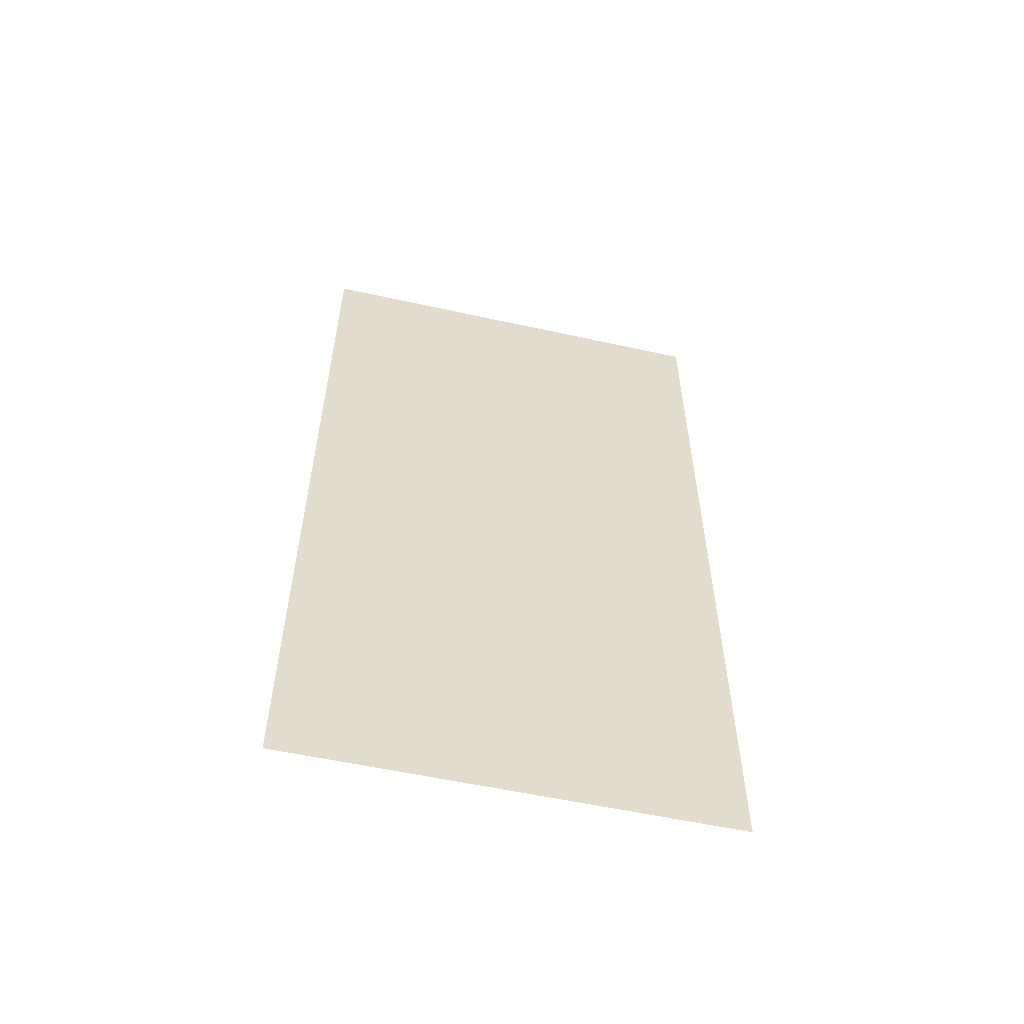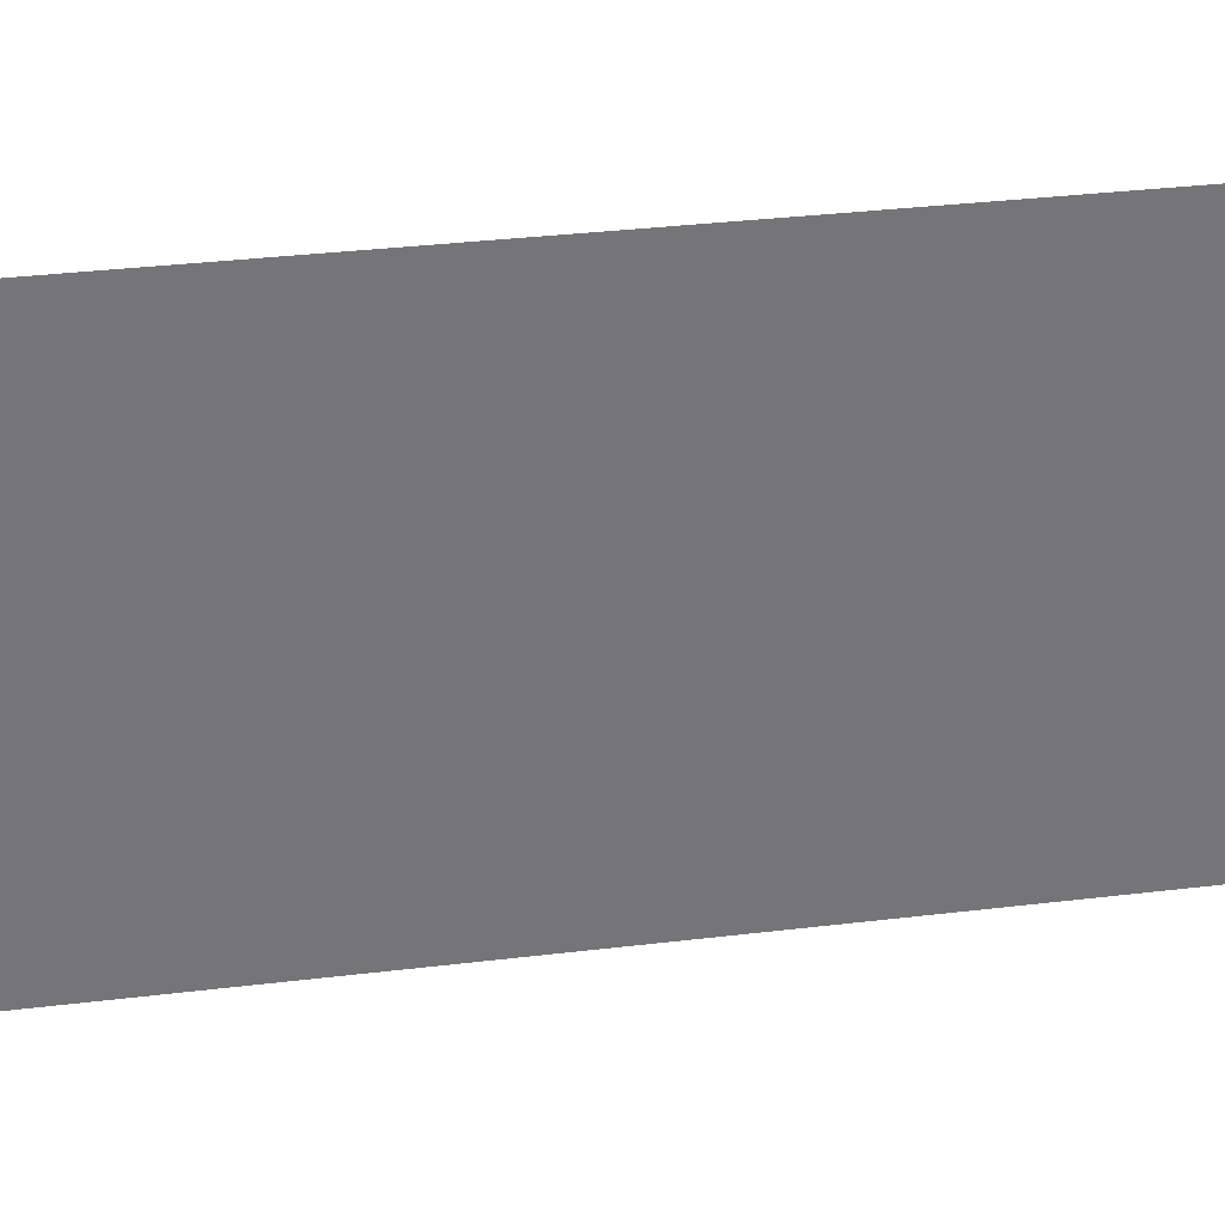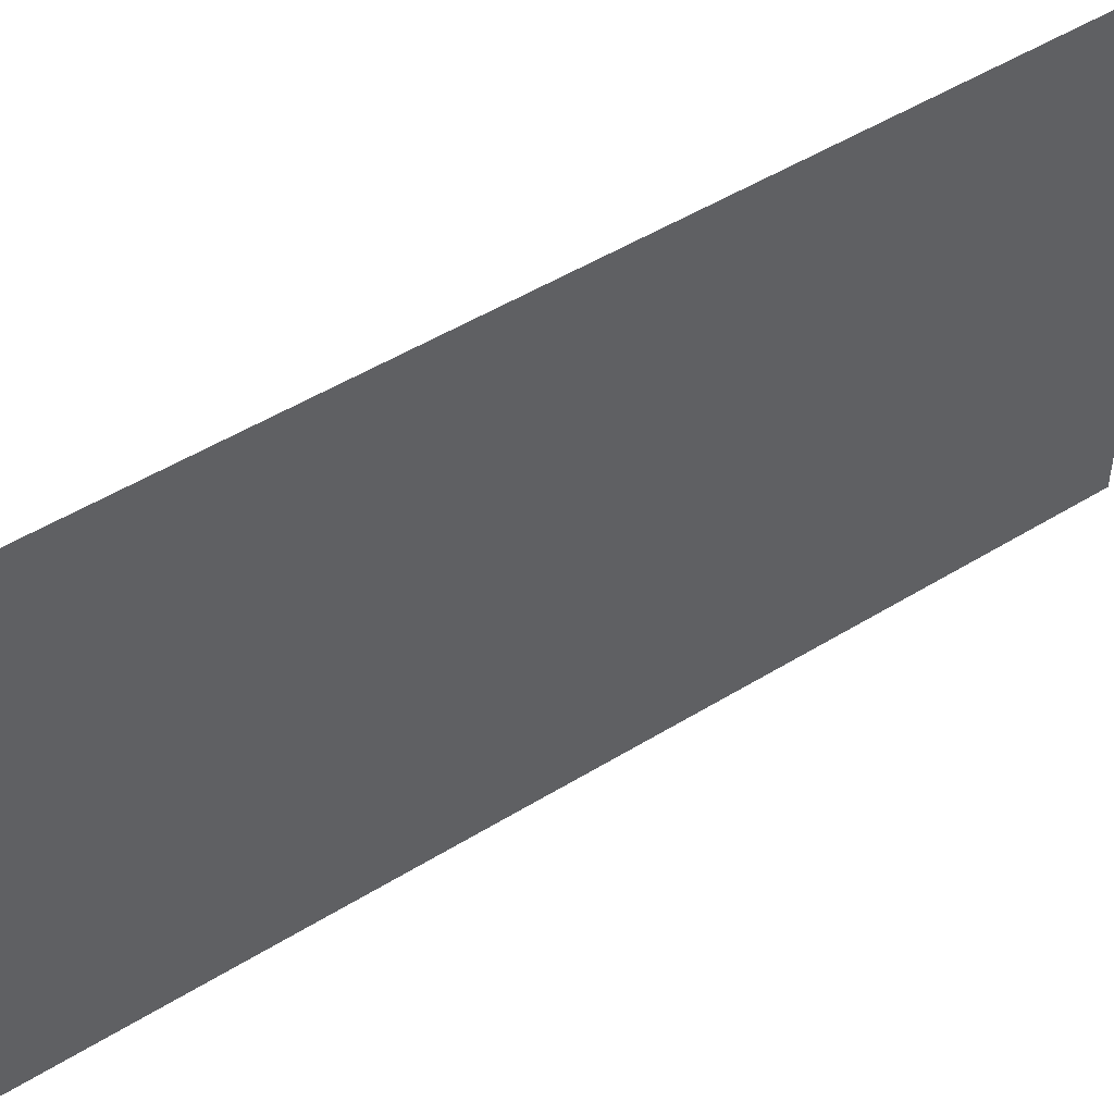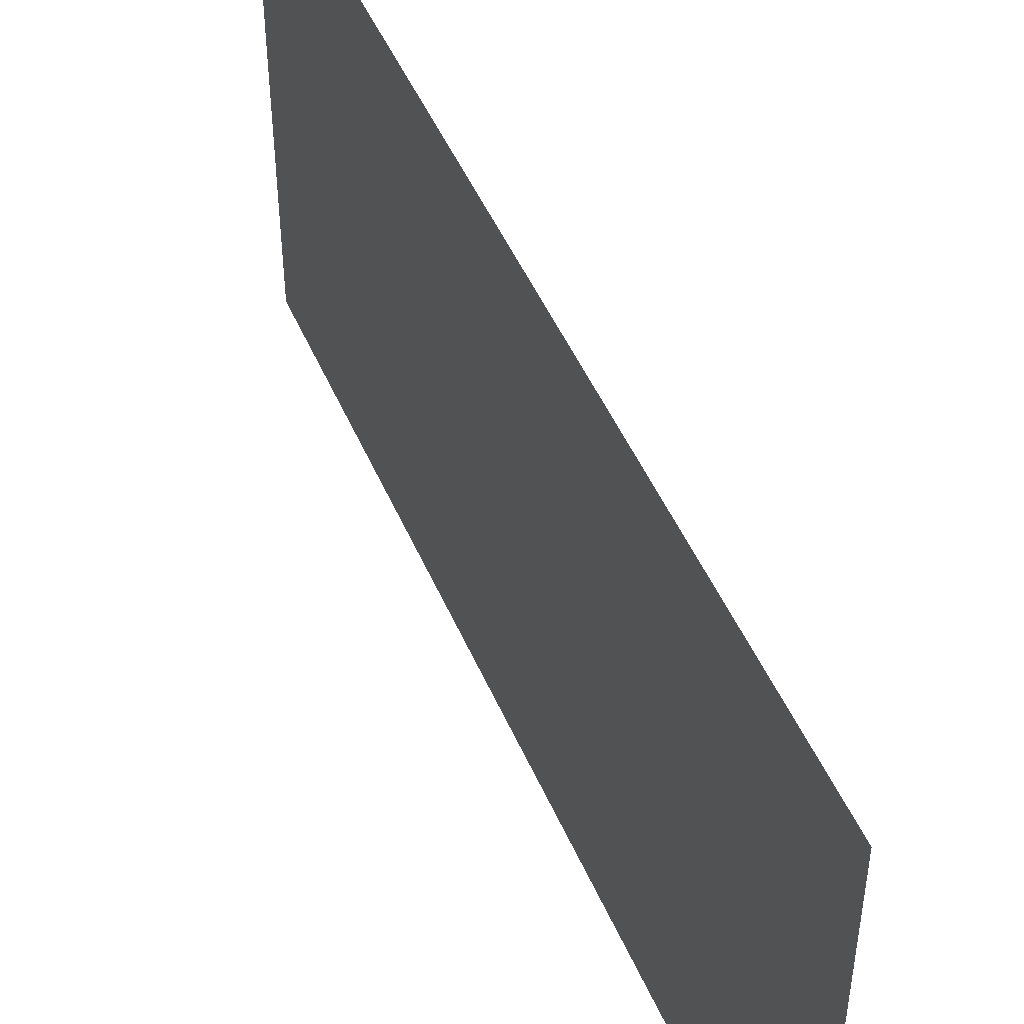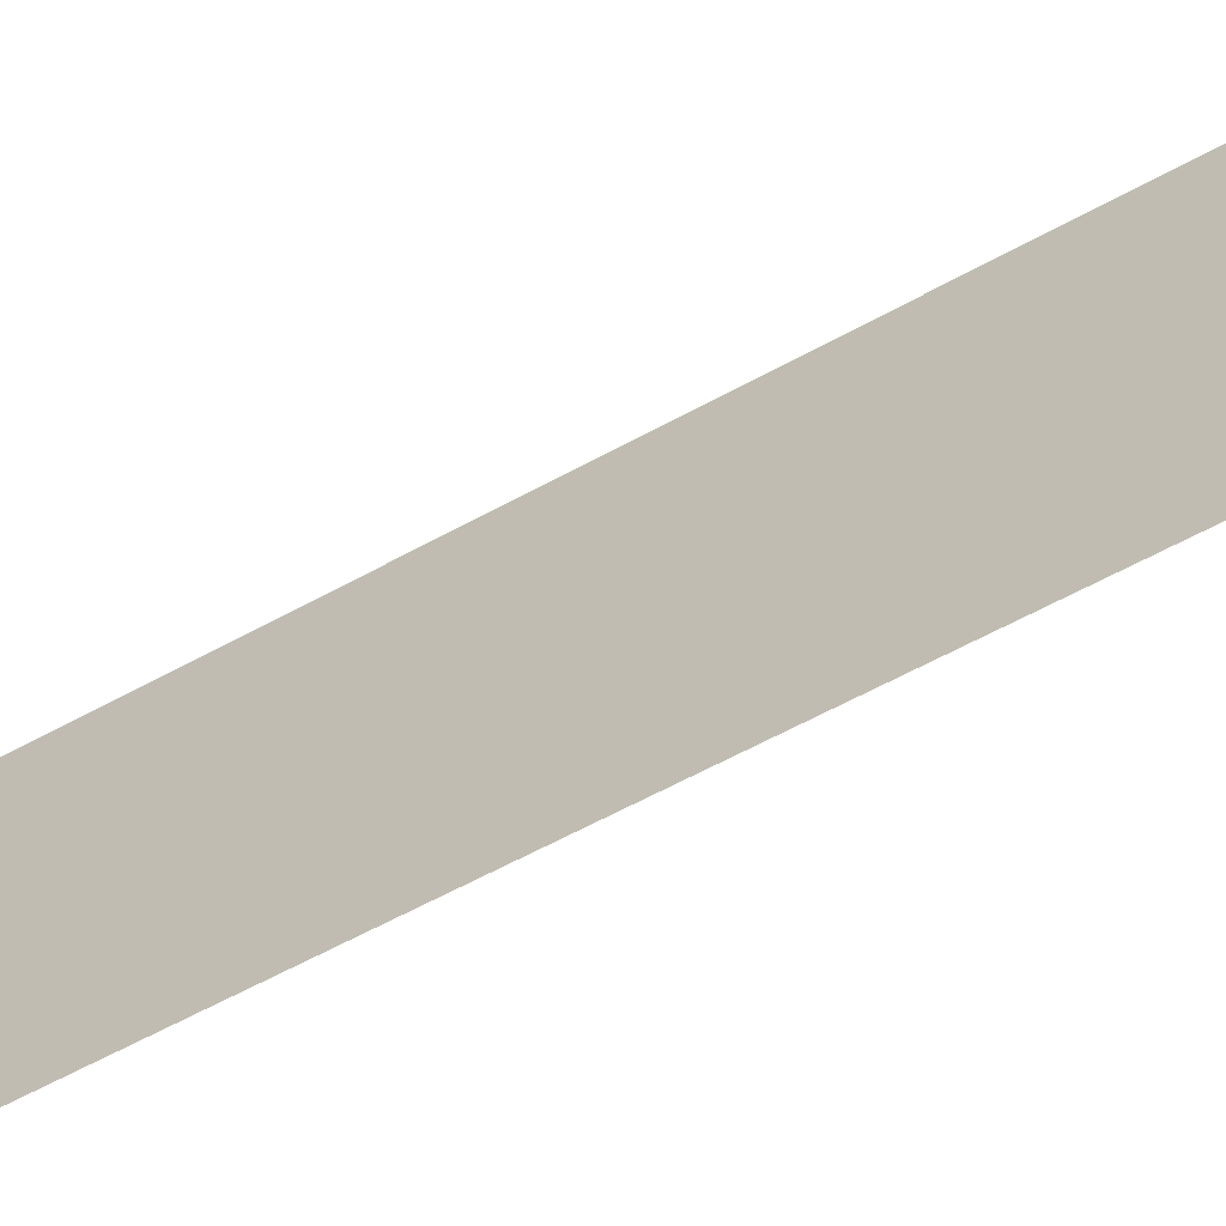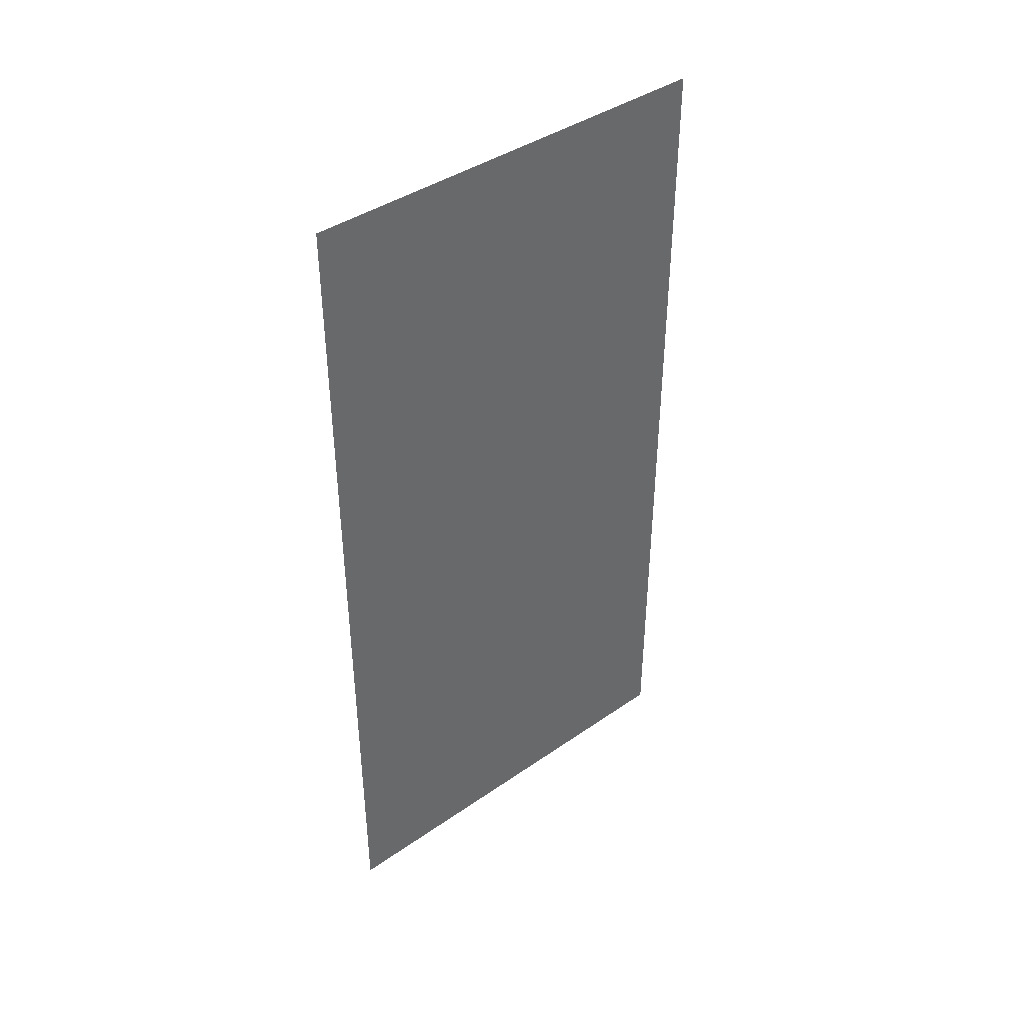
<metadata>
{"format":"obj","ext":"obj","renderer":"f3d","projection":"perspective","resolution":1024,"background":"white","views":[{"elev":-56.3,"azim":77.0,"up":"+Z"},{"elev":33.9,"azim":80.7,"up":"+Y"},{"elev":49.6,"azim":-124.3,"up":"+Y"},{"elev":48.5,"azim":-22.7,"up":"+Y"},{"elev":-65.3,"azim":118.4,"up":"+Y"},{"elev":41.0,"azim":-130.2,"up":"+Z"}]}
</metadata>
<code>
o Плоскость
v 0 -1.839 0
v 0 -3.839 0
v -0 -1.839 4
v -0 -3.839 4
f 2 3 1
f 2 4 3

</code>
